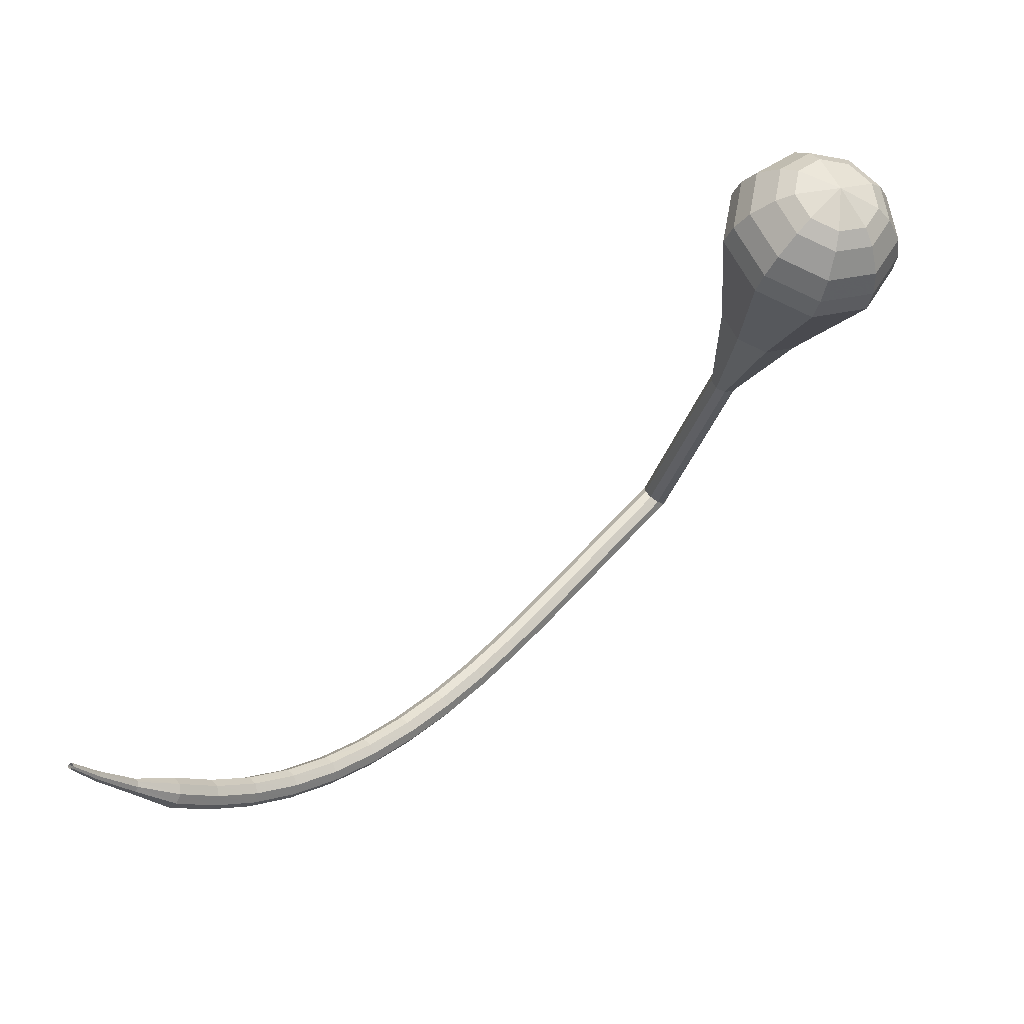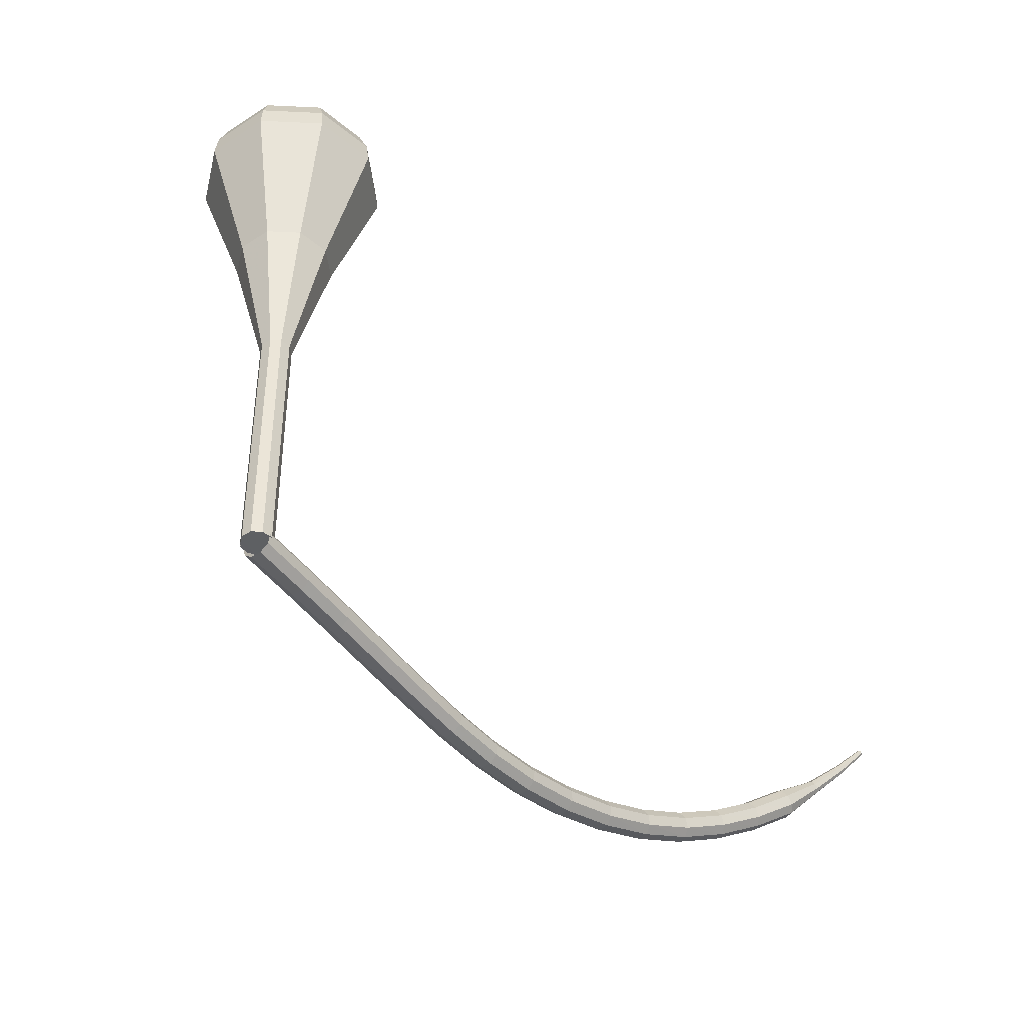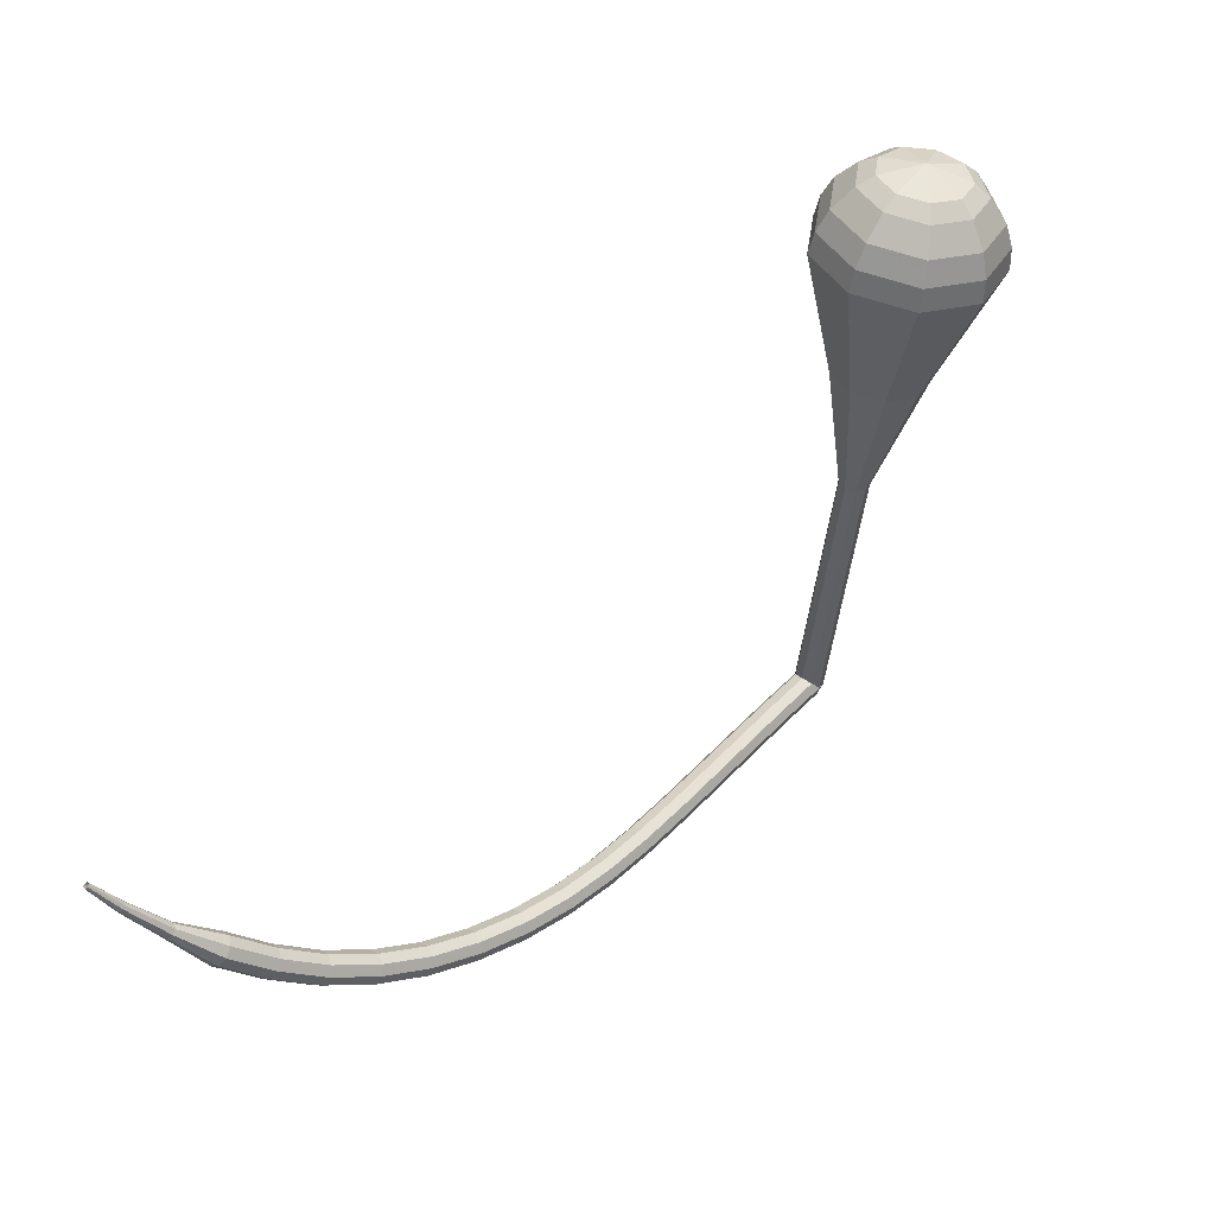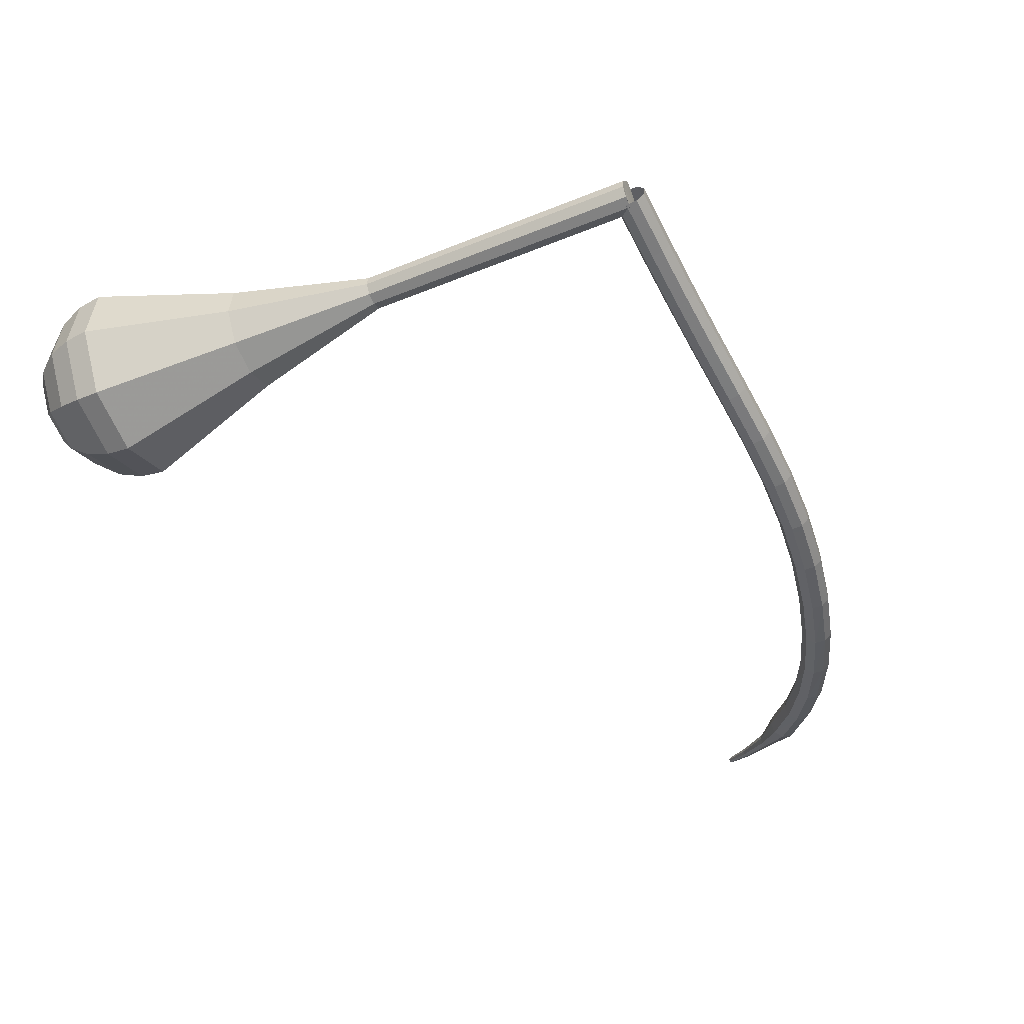
<metadata>
{"format":"obj","ext":"obj","renderer":"f3d","projection":"perspective","resolution":1024,"background":"white","views":[{"elev":-49.1,"azim":9.0,"up":"+Y"},{"elev":62.7,"azim":-157.0,"up":"+Y"},{"elev":-66.9,"azim":16.8,"up":"+Y"},{"elev":3.1,"azim":131.3,"up":"+Y"}]}
</metadata>
<code>
g tube1
v 131.7 148.6 98.79
v 131.9 148.4 97.99
v 132.5 148 97.56
v 133.1 147.4 97.71
v 133.5 147.1 98.37
v 133.5 147.1 99.22
v 133.1 147.4 99.88
v 132.4 147.9 100
v 131.9 148.4 99.6
v 131.7 148.6 98.79
v 128.7 145 98.67
v 128.9 144.8 97.87
v 129.5 144.3 97.44
v 130.1 143.8 97.59
v 130.5 143.4 98.24
v 130.5 143.4 99.1
v 130.1 143.7 99.75
v 129.4 144.3 99.9
v 128.9 144.7 99.47
v 128.7 145 98.67
v 125.7 141.3 98.48
v 125.9 141.2 97.68
v 126.5 140.7 97.25
v 127.1 140.2 97.4
v 127.5 139.8 98.06
v 127.5 139.8 98.91
v 127.1 140.1 99.57
v 126.4 140.6 99.71
v 125.9 141.1 99.29
v 125.7 141.3 98.48
v 122.7 137.8 98.26
v 122.9 137.6 97.45
v 123.5 137.1 97.03
v 124.1 136.6 97.17
v 124.5 136.2 97.83
v 124.5 136.2 98.68
v 124.1 136.5 99.34
v 123.4 137.1 99.48
v 122.9 137.5 99.06
v 122.7 137.8 98.26
v 119.7 134.2 98.01
v 119.9 134.1 97.21
v 120.5 133.6 96.78
v 121.1 133.1 96.93
v 121.5 132.7 97.58
v 121.5 132.6 98.44
v 121.1 133 99.09
v 120.4 133.5 99.24
v 119.9 134 98.81
v 119.7 134.2 98.01
v 116.6 130.8 97.84
v 116.9 130.6 97.03
v 117.4 130.1 96.61
v 118.1 129.5 96.76
v 118.5 129.2 97.41
v 118.5 129.2 98.27
v 118 129.5 98.92
v 117.4 130.1 99.07
v 116.9 130.6 98.64
v 116.6 130.8 97.84
v 113.6 127.3 97.87
v 113.8 127 97.07
v 114.3 126.5 96.64
v 115 126 96.79
v 115.4 125.6 97.45
v 115.4 125.7 98.3
v 115 126.1 98.96
v 114.4 126.6 99.1
v 113.8 127.1 98.68
v 113.6 127.3 97.87
v 110.5 123.7 98.26
v 110.7 123.5 97.46
v 111.2 122.9 97.04
v 111.9 122.4 97.18
v 112.3 122.1 97.83
v 112.4 122.2 98.68
v 112 122.6 99.33
v 111.4 123.2 99.48
v 110.8 123.6 99.05
v 110.5 123.7 98.26
v 107.5 120.2 99.07
v 107.6 119.9 98.28
v 108.1 119.3 97.87
v 108.7 118.8 98.01
v 109.2 118.5 98.65
v 109.3 118.7 99.49
v 109 119.1 100.1
v 108.4 119.7 100.3
v 107.8 120.1 99.85
v 107.5 120.2 99.07
v 104.4 116.7 100.3
v 104.5 116.4 99.55
v 104.9 115.8 99.15
v 105.6 115.3 99.29
v 106.1 115 99.91
v 106.3 115.2 100.7
v 106 115.7 101.3
v 105.4 116.3 101.5
v 104.8 116.7 101.1
v 104.4 116.7 100.3
v 101.5 113.5 102
v 101.5 113.1 101.2
v 101.9 112.4 100.9
v 102.5 111.9 101
v 103.1 111.7 101.6
v 103.4 112 102.4
v 103.1 112.5 103
v 102.6 113.1 103.1
v 101.9 113.5 102.7
v 101.5 113.5 102
v 98.64 110.5 104
v 98.58 110 103.3
v 98.97 109.4 103
v 99.62 108.8 103.1
v 100.2 108.7 103.7
v 100.5 109 104.4
v 100.4 109.6 105
v 99.81 110.2 105.1
v 99.13 110.6 104.7
v 98.64 110.5 104
v 96 107.8 106.5
v 95.87 107.3 105.8
v 96.22 106.6 105.5
v 96.88 106.1 105.6
v 97.54 105.9 106.1
v 97.89 106.3 106.8
v 97.77 106.9 107.3
v 97.24 107.6 107.5
v 96.54 108 107.1
v 96 107.8 106.5
v 93.56 105.4 109.2
v 93.38 104.8 108.6
v 93.7 104.1 108.3
v 94.36 103.6 108.4
v 95.05 103.5 108.9
v 95.46 103.9 109.5
v 95.38 104.6 110
v 94.86 105.3 110.1
v 94.14 105.6 109.8
v 93.56 105.4 109.2
v 91.33 103.2 112.3
v 91.12 102.6 111.7
v 91.42 101.9 111.4
v 92.08 101.3 111.5
v 92.81 101.3 112
v 93.26 101.7 112.6
v 93.21 102.5 113
v 92.7 103.1 113.1
v 91.95 103.4 112.8
v 91.33 103.2 112.3
v 89.79 100.8 115.6
v 89.67 100.5 115.3
v 89.81 100.1 115.2
v 90.15 99.86 115.2
v 90.53 99.85 115.4
v 90.76 100.1 115.7
v 90.75 100.5 115.9
v 90.49 100.8 115.9
v 90.11 100.9 115.8
v 89.79 100.8 115.6
v 88.2 98.91 119
v 88.12 98.68 118.8
v 88.21 98.42 118.7
v 88.44 98.26 118.8
v 88.7 98.26 118.9
v 88.86 98.43 119.1
v 88.86 98.69 119.2
v 88.68 98.91 119.2
v 88.42 99 119.1
v 88.2 98.91 119
v 87.17 97.59 121.7
v 87.12 97.45 121.6
v 87.18 97.29 121.5
v 87.32 97.19 121.6
v 87.48 97.2 121.6
v 87.58 97.3 121.7
v 87.57 97.46 121.8
v 87.47 97.59 121.8
v 87.31 97.64 121.8
v 87.17 97.59 121.7
f 1 2 12
f 12 11 1
f 2 3 13
f 13 12 2
f 3 4 14
f 14 13 3
f 4 5 15
f 15 14 4
f 5 6 16
f 16 15 5
f 6 7 17
f 17 16 6
f 7 8 18
f 18 17 7
f 8 9 19
f 19 18 8
f 9 10 20
f 20 19 9
f 11 12 22
f 22 21 11
f 12 13 23
f 23 22 12
f 13 14 24
f 24 23 13
f 14 15 25
f 25 24 14
f 15 16 26
f 26 25 15
f 16 17 27
f 27 26 16
f 17 18 28
f 28 27 17
f 18 19 29
f 29 28 18
f 19 20 30
f 30 29 19
f 21 22 32
f 32 31 21
f 22 23 33
f 33 32 22
f 23 24 34
f 34 33 23
f 24 25 35
f 35 34 24
f 25 26 36
f 36 35 25
f 26 27 37
f 37 36 26
f 27 28 38
f 38 37 27
f 28 29 39
f 39 38 28
f 29 30 40
f 40 39 29
f 31 32 42
f 42 41 31
f 32 33 43
f 43 42 32
f 33 34 44
f 44 43 33
f 34 35 45
f 45 44 34
f 35 36 46
f 46 45 35
f 36 37 47
f 47 46 36
f 37 38 48
f 48 47 37
f 38 39 49
f 49 48 38
f 39 40 50
f 50 49 39
f 41 42 52
f 52 51 41
f 42 43 53
f 53 52 42
f 43 44 54
f 54 53 43
f 44 45 55
f 55 54 44
f 45 46 56
f 56 55 45
f 46 47 57
f 57 56 46
f 47 48 58
f 58 57 47
f 48 49 59
f 59 58 48
f 49 50 60
f 60 59 49
f 51 52 62
f 62 61 51
f 52 53 63
f 63 62 52
f 53 54 64
f 64 63 53
f 54 55 65
f 65 64 54
f 55 56 66
f 66 65 55
f 56 57 67
f 67 66 56
f 57 58 68
f 68 67 57
f 58 59 69
f 69 68 58
f 59 60 70
f 70 69 59
f 61 62 72
f 72 71 61
f 62 63 73
f 73 72 62
f 63 64 74
f 74 73 63
f 64 65 75
f 75 74 64
f 65 66 76
f 76 75 65
f 66 67 77
f 77 76 66
f 67 68 78
f 78 77 67
f 68 69 79
f 79 78 68
f 69 70 80
f 80 79 69
f 71 72 82
f 82 81 71
f 72 73 83
f 83 82 72
f 73 74 84
f 84 83 73
f 74 75 85
f 85 84 74
f 75 76 86
f 86 85 75
f 76 77 87
f 87 86 76
f 77 78 88
f 88 87 77
f 78 79 89
f 89 88 78
f 79 80 90
f 90 89 79
f 81 82 92
f 92 91 81
f 82 83 93
f 93 92 82
f 83 84 94
f 94 93 83
f 84 85 95
f 95 94 84
f 85 86 96
f 96 95 85
f 86 87 97
f 97 96 86
f 87 88 98
f 98 97 87
f 88 89 99
f 99 98 88
f 89 90 100
f 100 99 89
f 91 92 102
f 102 101 91
f 92 93 103
f 103 102 92
f 93 94 104
f 104 103 93
f 94 95 105
f 105 104 94
f 95 96 106
f 106 105 95
f 96 97 107
f 107 106 96
f 97 98 108
f 108 107 97
f 98 99 109
f 109 108 98
f 99 100 110
f 110 109 99
f 101 102 112
f 112 111 101
f 102 103 113
f 113 112 102
f 103 104 114
f 114 113 103
f 104 105 115
f 115 114 104
f 105 106 116
f 116 115 105
f 106 107 117
f 117 116 106
f 107 108 118
f 118 117 107
f 108 109 119
f 119 118 108
f 109 110 120
f 120 119 109
f 111 112 122
f 122 121 111
f 112 113 123
f 123 122 112
f 113 114 124
f 124 123 113
f 114 115 125
f 125 124 114
f 115 116 126
f 126 125 115
f 116 117 127
f 127 126 116
f 117 118 128
f 128 127 117
f 118 119 129
f 129 128 118
f 119 120 130
f 130 129 119
f 121 122 132
f 132 131 121
f 122 123 133
f 133 132 122
f 123 124 134
f 134 133 123
f 124 125 135
f 135 134 124
f 125 126 136
f 136 135 125
f 126 127 137
f 137 136 126
f 127 128 138
f 138 137 127
f 128 129 139
f 139 138 128
f 129 130 140
f 140 139 129
f 131 132 142
f 142 141 131
f 132 133 143
f 143 142 132
f 133 134 144
f 144 143 133
f 134 135 145
f 145 144 134
f 135 136 146
f 146 145 135
f 136 137 147
f 147 146 136
f 137 138 148
f 148 147 137
f 138 139 149
f 149 148 138
f 139 140 150
f 150 149 139
f 141 142 152
f 152 151 141
f 142 143 153
f 153 152 142
f 143 144 154
f 154 153 143
f 144 145 155
f 155 154 144
f 145 146 156
f 156 155 145
f 146 147 157
f 157 156 146
f 147 148 158
f 158 157 147
f 148 149 159
f 159 158 148
f 149 150 160
f 160 159 149
f 151 152 162
f 162 161 151
f 152 153 163
f 163 162 152
f 153 154 164
f 164 163 153
f 154 155 165
f 165 164 154
f 155 156 166
f 166 165 155
f 156 157 167
f 167 166 156
f 157 158 168
f 168 167 157
f 158 159 169
f 169 168 158
f 159 160 170
f 170 169 159
f 161 162 172
f 172 171 161
f 162 163 173
f 173 172 162
f 163 164 174
f 174 173 163
f 164 165 175
f 175 174 164
f 165 166 176
f 176 175 165
f 166 167 177
f 177 176 166
f 167 168 178
f 178 177 167
f 168 169 179
f 179 178 168
f 169 170 180
f 180 179 169
v 133.2 148.9 98.79
v 133.7 148.3 98.4
v 133.7 147.5 98.19
v 133.2 146.8 98.27
v 132.4 146.6 98.58
v 131.8 146.9 99
v 131.5 147.7 99.32
v 131.8 148.5 99.39
v 132.4 149 99.19
v 133.2 148.9 98.79
v 131.8 146.8 98.79
v 132.5 146.6 98.39
v 133.3 147 98.18
v 133.7 147.7 98.25
v 133.7 148.5 98.58
v 133.1 148.9 99.01
v 132.3 148.9 99.33
v 131.7 148.3 99.41
v 131.5 147.5 99.19
v 131.8 146.8 98.79
v 133.9 145.1 103.4
v 134.6 144.9 103
v 135.3 145.2 102.8
v 135.8 146 102.9
v 135.7 146.7 103.2
v 135.1 147.2 103.7
v 134.3 147.2 104
v 133.7 146.6 104.1
v 133.5 145.8 103.8
v 133.9 145.1 103.4
v 135.9 143.4 108.1
v 136.6 143.2 107.7
v 137.4 143.5 107.5
v 137.8 144.2 107.6
v 137.8 145 107.9
v 137.2 145.5 108.3
v 136.4 145.4 108.6
v 135.8 144.9 108.7
v 135.6 144.1 108.5
v 135.9 143.4 108.1
v 138 141.7 112.7
v 138.7 141.4 112.3
v 139.4 141.8 112.1
v 139.9 142.5 112.2
v 139.8 143.3 112.5
v 139.2 143.8 113
v 138.4 143.7 113.3
v 137.8 143.1 113.4
v 137.6 142.3 113.1
v 138 141.7 112.7
v 140 139.9 117.4
v 140.7 139.7 117
v 141.5 140 116.8
v 141.9 140.8 116.9
v 141.8 141.6 117.2
v 141.3 142 117.6
v 140.5 142 117.9
v 139.9 141.4 118
v 139.7 140.6 117.8
v 140 139.9 117.4
v 142.4 134.5 126.7
v 144.6 133.7 125.4
v 147 134.8 124.8
v 148.4 137.1 125
v 148.2 139.5 126
v 146.4 141 127.4
v 143.9 140.8 128.4
v 141.9 139.1 128.6
v 141.3 136.6 128
v 142.4 134.5 126.7
v 144.2 128.3 136
v 148.5 126.9 133.6
v 153.1 128.9 132.3
v 155.7 133.2 132.8
v 155.2 138 134.7
v 151.8 140.8 137.3
v 147.1 140.5 139.2
v 143.3 137.1 139.7
v 142.1 132.3 138.4
v 144.2 128.3 136
v 145 127.8 137.6
v 149.2 126.5 135.3
v 153.6 128.4 134.1
v 156.2 132.7 134.5
v 155.8 137.2 136.4
v 152.5 140 138.9
v 147.9 139.7 140.8
v 144.2 136.4 141.2
v 143 131.7 140
v 145 127.8 137.6
v 146.2 127.8 139.2
v 150 126.7 137.2
v 153.9 128.4 136.1
v 156.3 132.1 136.4
v 155.8 136.2 138.1
v 152.9 138.7 140.4
v 148.8 138.4 142.1
v 145.5 135.5 142.4
v 144.5 131.3 141.3
v 146.2 127.8 139.2
v 147.9 128.4 140.9
v 150.8 127.5 139.3
v 153.8 128.8 138.4
v 155.6 131.7 138.7
v 155.3 134.8 140
v 153 136.7 141.7
v 149.9 136.5 143
v 147.4 134.3 143.3
v 146.6 131.1 142.5
v 147.9 128.4 140.9
v 149.2 129.1 141.7
v 151.3 128.5 140.5
v 153.5 129.4 139.9
v 154.8 131.5 140.1
v 154.5 133.8 141.1
v 152.9 135.2 142.3
v 150.6 135 143.3
v 148.7 133.4 143.5
v 148.2 131.1 142.9
v 149.2 129.1 141.7
v 151.9 131.6 142.5
v 151.9 131.6 142.5
v 151.9 131.6 142.5
v 151.9 131.6 142.5
v 151.9 131.6 142.5
v 151.9 131.6 142.5
v 151.9 131.6 142.5
v 151.9 131.6 142.5
v 151.9 131.6 142.5
v 151.9 131.6 142.5
f 181 182 192
f 192 191 181
f 182 183 193
f 193 192 182
f 183 184 194
f 194 193 183
f 184 185 195
f 195 194 184
f 185 186 196
f 196 195 185
f 186 187 197
f 197 196 186
f 187 188 198
f 198 197 187
f 188 189 199
f 199 198 188
f 189 190 200
f 200 199 189
f 191 192 202
f 202 201 191
f 192 193 203
f 203 202 192
f 193 194 204
f 204 203 193
f 194 195 205
f 205 204 194
f 195 196 206
f 206 205 195
f 196 197 207
f 207 206 196
f 197 198 208
f 208 207 197
f 198 199 209
f 209 208 198
f 199 200 210
f 210 209 199
f 201 202 212
f 212 211 201
f 202 203 213
f 213 212 202
f 203 204 214
f 214 213 203
f 204 205 215
f 215 214 204
f 205 206 216
f 216 215 205
f 206 207 217
f 217 216 206
f 207 208 218
f 218 217 207
f 208 209 219
f 219 218 208
f 209 210 220
f 220 219 209
f 211 212 222
f 222 221 211
f 212 213 223
f 223 222 212
f 213 214 224
f 224 223 213
f 214 215 225
f 225 224 214
f 215 216 226
f 226 225 215
f 216 217 227
f 227 226 216
f 217 218 228
f 228 227 217
f 218 219 229
f 229 228 218
f 219 220 230
f 230 229 219
f 221 222 232
f 232 231 221
f 222 223 233
f 233 232 222
f 223 224 234
f 234 233 223
f 224 225 235
f 235 234 224
f 225 226 236
f 236 235 225
f 226 227 237
f 237 236 226
f 227 228 238
f 238 237 227
f 228 229 239
f 239 238 228
f 229 230 240
f 240 239 229
f 231 232 242
f 242 241 231
f 232 233 243
f 243 242 232
f 233 234 244
f 244 243 233
f 234 235 245
f 245 244 234
f 235 236 246
f 246 245 235
f 236 237 247
f 247 246 236
f 237 238 248
f 248 247 237
f 238 239 249
f 249 248 238
f 239 240 250
f 250 249 239
f 241 242 252
f 252 251 241
f 242 243 253
f 253 252 242
f 243 244 254
f 254 253 243
f 244 245 255
f 255 254 244
f 245 246 256
f 256 255 245
f 246 247 257
f 257 256 246
f 247 248 258
f 258 257 247
f 248 249 259
f 259 258 248
f 249 250 260
f 260 259 249
f 251 252 262
f 262 261 251
f 252 253 263
f 263 262 252
f 253 254 264
f 264 263 253
f 254 255 265
f 265 264 254
f 255 256 266
f 266 265 255
f 256 257 267
f 267 266 256
f 257 258 268
f 268 267 257
f 258 259 269
f 269 268 258
f 259 260 270
f 270 269 259
f 261 262 272
f 272 271 261
f 262 263 273
f 273 272 262
f 263 264 274
f 274 273 263
f 264 265 275
f 275 274 264
f 265 266 276
f 276 275 265
f 266 267 277
f 277 276 266
f 267 268 278
f 278 277 267
f 268 269 279
f 279 278 268
f 269 270 280
f 280 279 269
f 271 272 282
f 282 281 271
f 272 273 283
f 283 282 272
f 273 274 284
f 284 283 273
f 274 275 285
f 285 284 274
f 275 276 286
f 286 285 275
f 276 277 287
f 287 286 276
f 277 278 288
f 288 287 277
f 278 279 289
f 289 288 278
f 279 280 290
f 290 289 279
f 281 282 292
f 292 291 281
f 282 283 293
f 293 292 282
f 283 284 294
f 294 293 283
f 284 285 295
f 295 294 284
f 285 286 296
f 296 295 285
f 286 287 297
f 297 296 286
f 287 288 298
f 298 297 287
f 288 289 299
f 299 298 288
f 289 290 300
f 300 299 289
f 291 292 302
f 302 301 291
f 292 293 303
f 303 302 292
f 293 294 304
f 304 303 293
f 294 295 305
f 305 304 294
f 295 296 306
f 306 305 295
f 296 297 307
f 307 306 296
f 297 298 308
f 308 307 297
f 298 299 309
f 309 308 298
f 299 300 310
f 310 309 299
g

</code>
